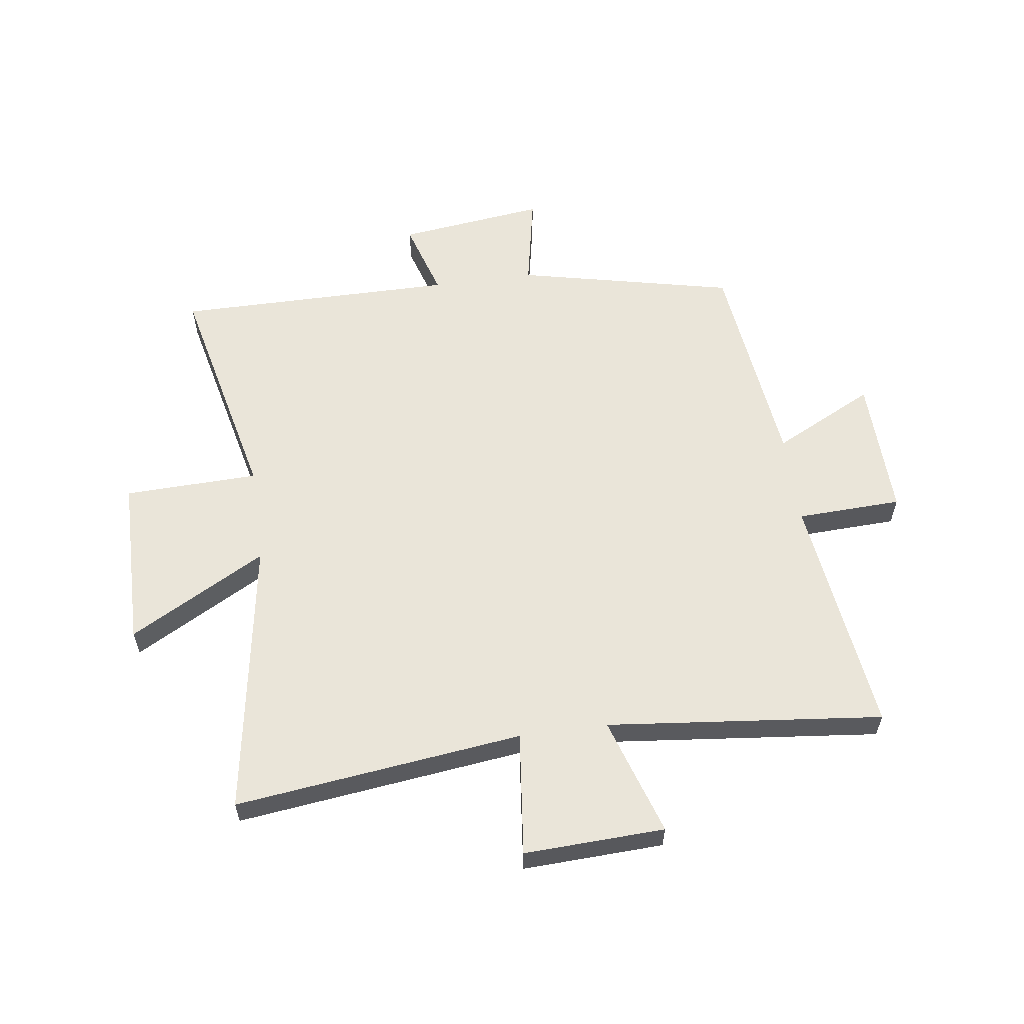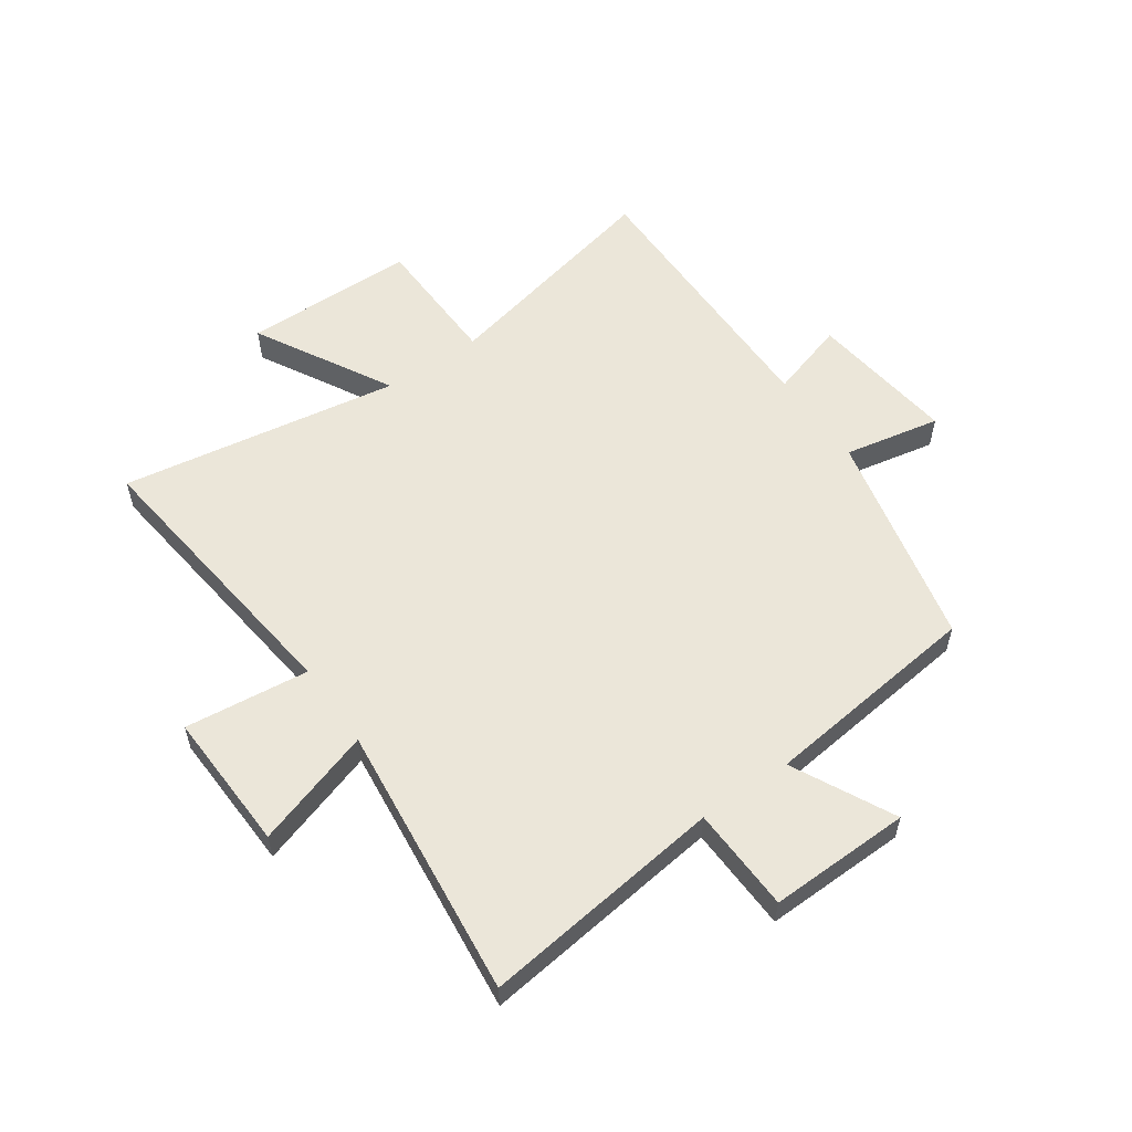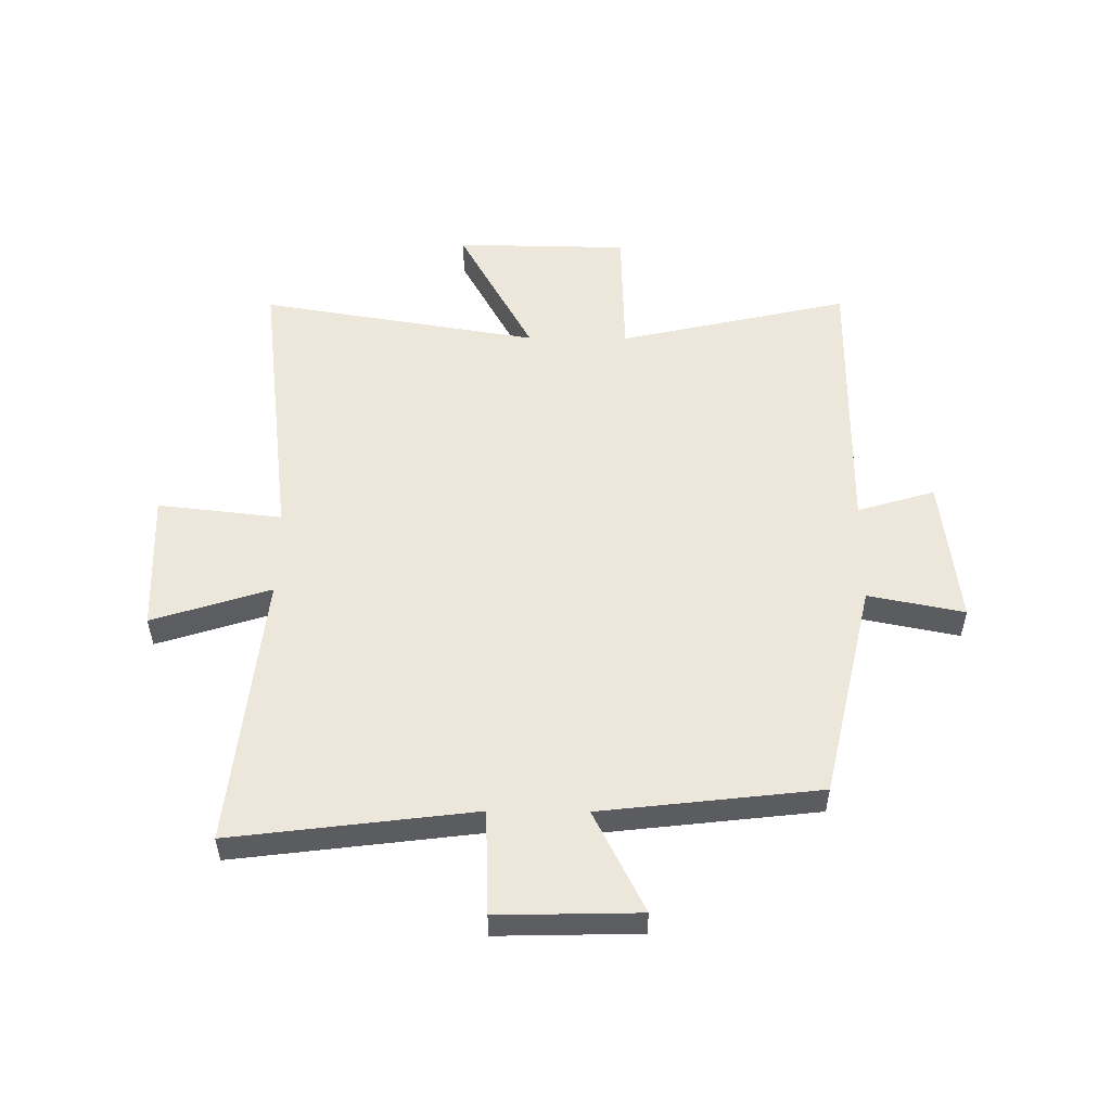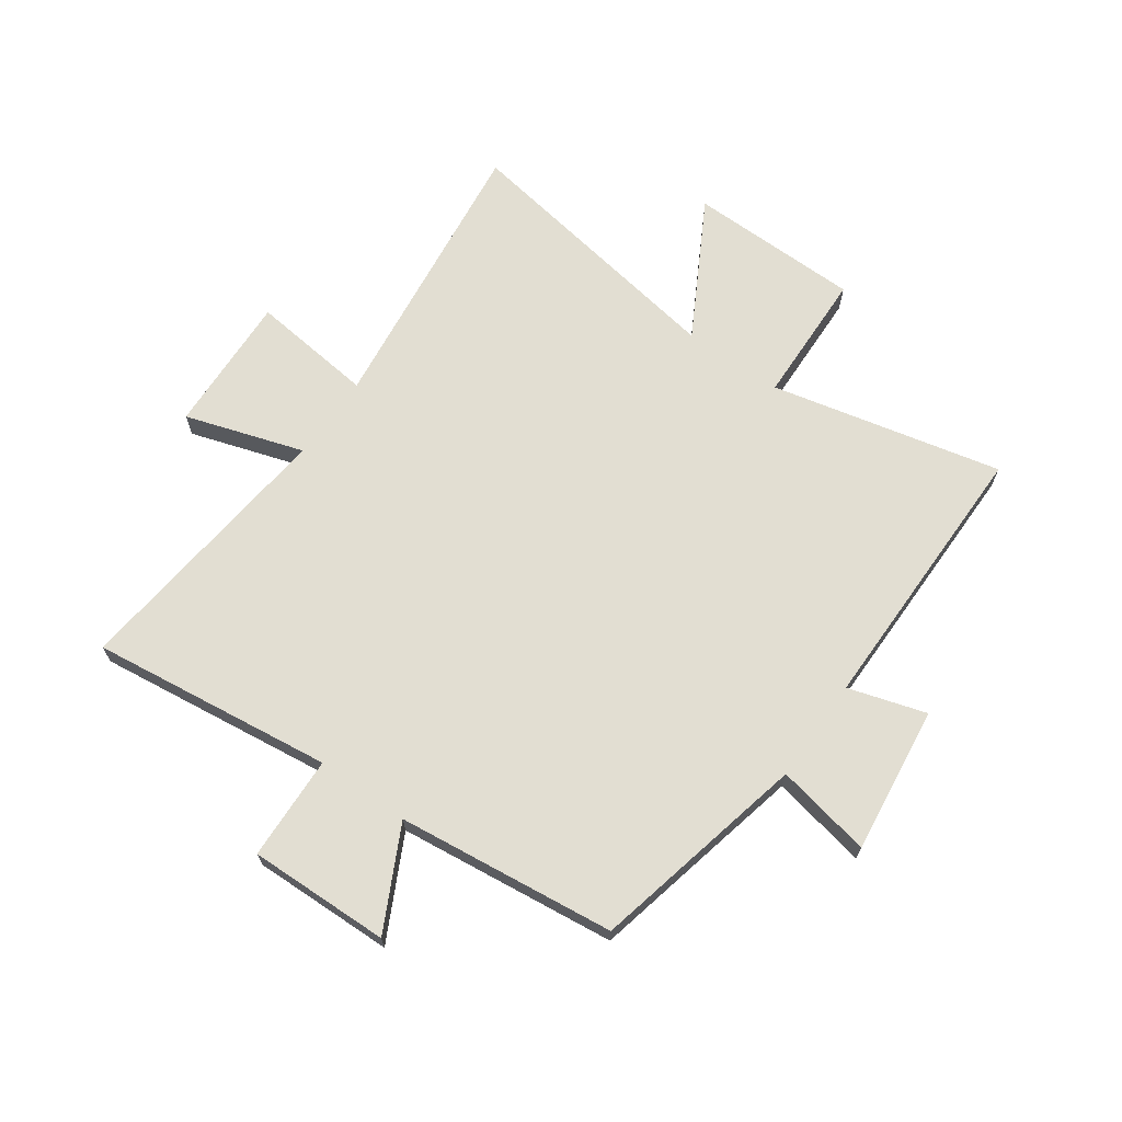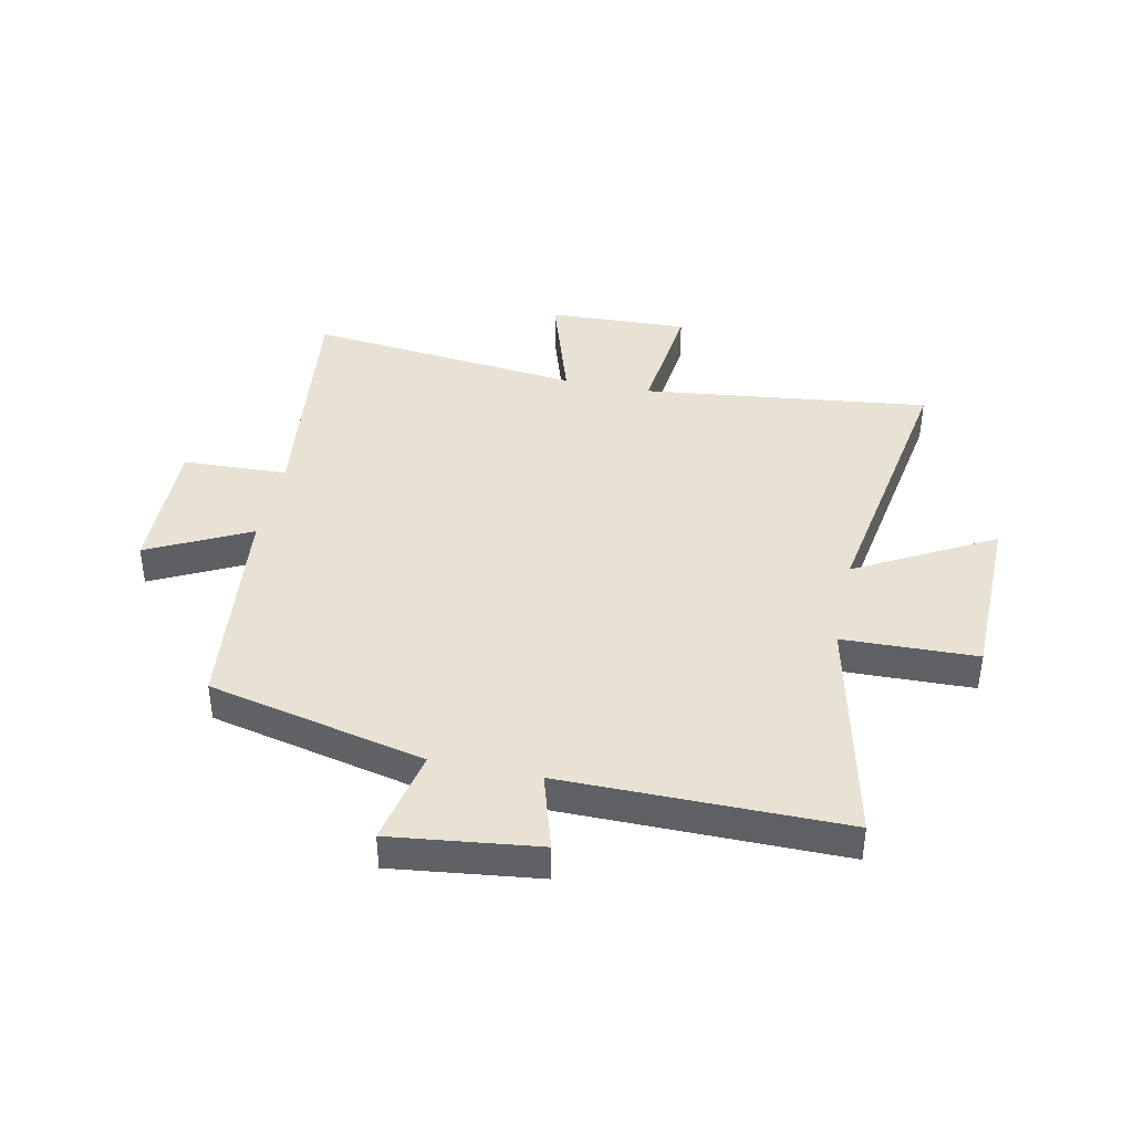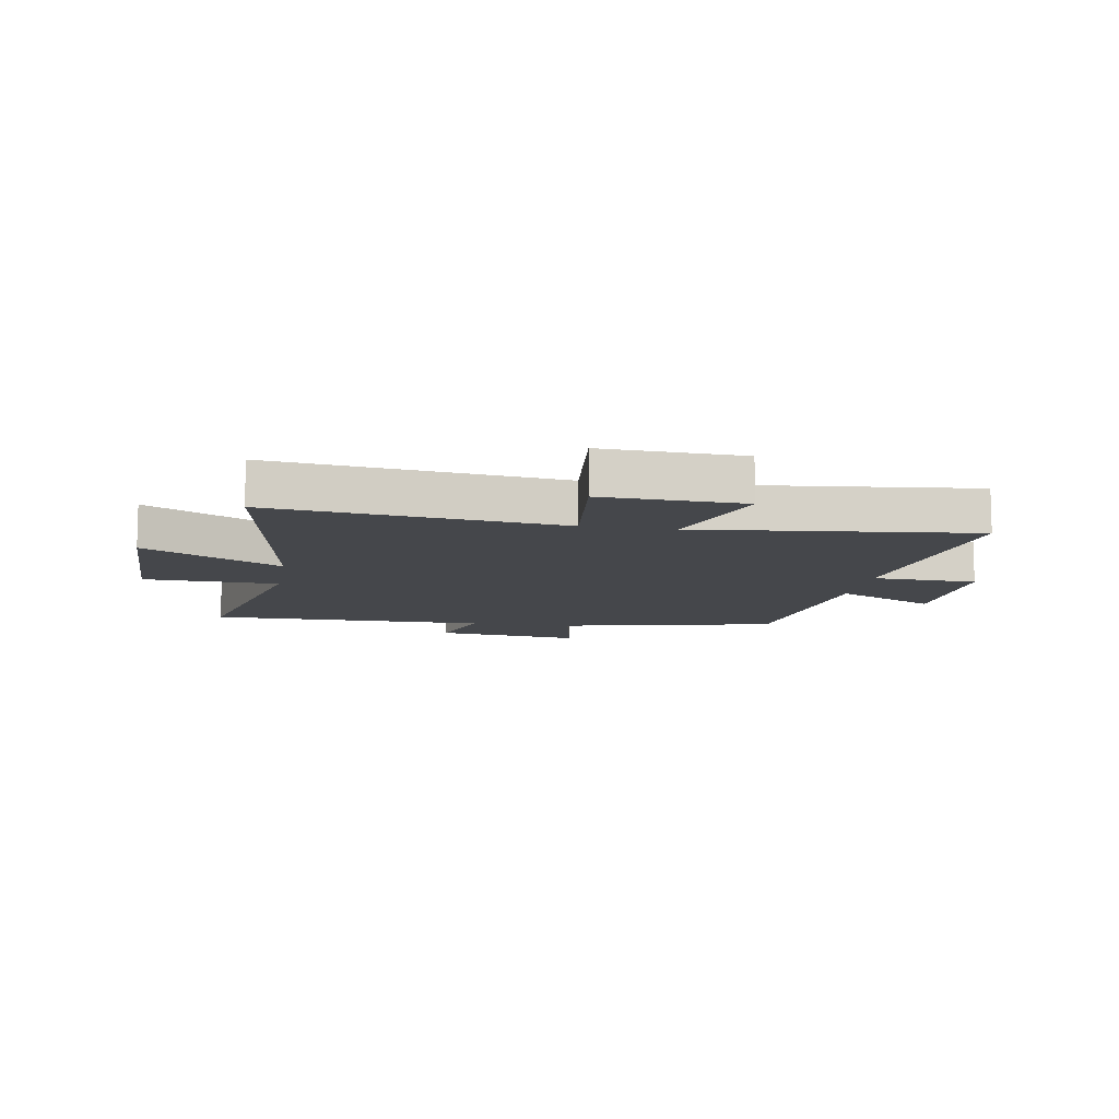
<metadata>
{"format":"obj","ext":"obj","renderer":"f3d","projection":"perspective","resolution":1024,"background":"white","views":[{"elev":58.5,"azim":-7.9,"up":"+Y"},{"elev":56.8,"azim":55.2,"up":"+Y"},{"elev":53.5,"azim":90.5,"up":"+Y"},{"elev":68.0,"azim":125.3,"up":"+Y"},{"elev":40.7,"azim":-168.0,"up":"+Y"},{"elev":-10.2,"azim":-9.7,"up":"+Y"}]}
</metadata>
<code>
v 0.456 0.07 -0.415
v 0.078 0.07 -0.5
v 0.111 0.07 -0.667
v -0.145 0.07 -0.635
v -0.104 0.07 -0.5
v -0.591 0.07 -0.501
v -0.5 0.07 -0.1
v -0.733 0.07 -0.093
v -0.737 0.07 0.207
v -0.5 0.07 0.076
v -0.579 0.07 0.561
v -0.08 0.07 0.5
v -0.104 0.07 0.716
v 0.14 0.07 0.706
v 0.074 0.07 0.5
v 0.553 0.07 0.551
v 0.5 0.07 0.129
v 0.682 0.07 0.122
v 0.676 0.07 -0.124
v 0.5 0.07 -0.035
v 0.456 0 -0.415
v 0.078 0 -0.5
v 0.111 0 -0.667
v -0.145 0 -0.635
v -0.104 0 -0.5
v -0.591 0 -0.501
v -0.5 0 -0.1
v -0.733 0 -0.093
v -0.737 0 0.207
v -0.5 0 0.076
v -0.579 0 0.561
v -0.08 0 0.5
v -0.104 0 0.716
v 0.14 0 0.706
v 0.074 0 0.5
v 0.553 0 0.551
v 0.5 0 0.129
v 0.682 0 0.122
v 0.676 0 -0.124
v 0.5 0 -0.035
f 17 18 19 20
f 17 20 1 2
f 15 16 17 2
f 12 13 14 15
f 12 15 2
f 10 11 12 2
f 7 8 9 10
f 7 10 2 3
f 5 6 7
f 5 7 3
f 3 4 5
f 40 39 38 37
f 22 21 40 37
f 22 37 36 35
f 35 34 33 32
f 22 35 32
f 22 32 31 30
f 30 29 28 27
f 23 22 30 27
f 27 26 25
f 23 27 25
f 25 24 23
f 1 21 22 2
f 2 22 23 3
f 3 23 24 4
f 4 24 25 5
f 5 25 26 6
f 6 26 27 7
f 7 27 28 8
f 8 28 29 9
f 9 29 30 10
f 10 30 31 11
f 11 31 32 12
f 12 32 33 13
f 13 33 34 14
f 14 34 35 15
f 15 35 36 16
f 16 36 37 17
f 17 37 38 18
f 18 38 39 19
f 19 39 40 20
f 20 40 21 1

</code>
